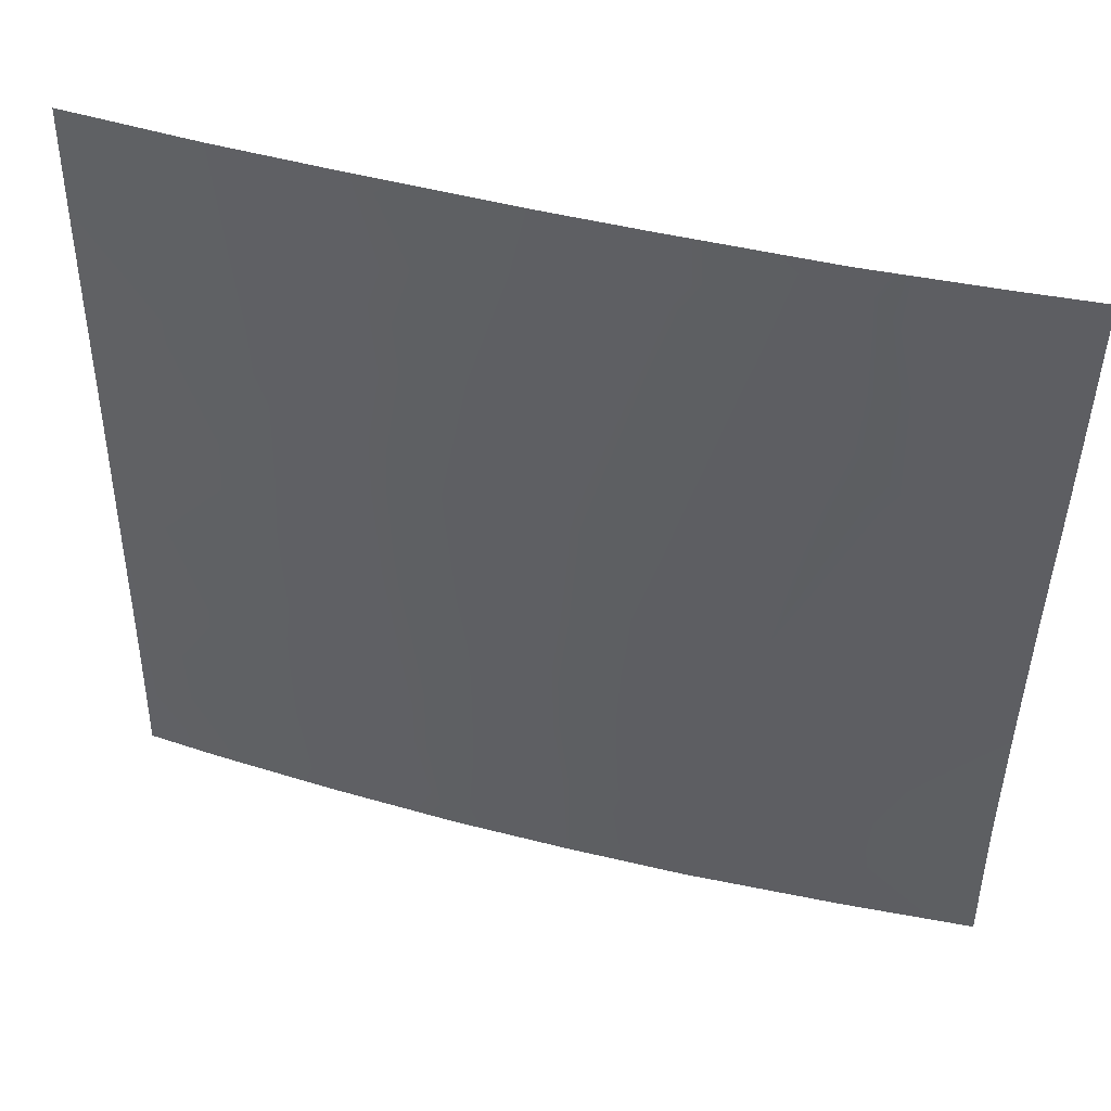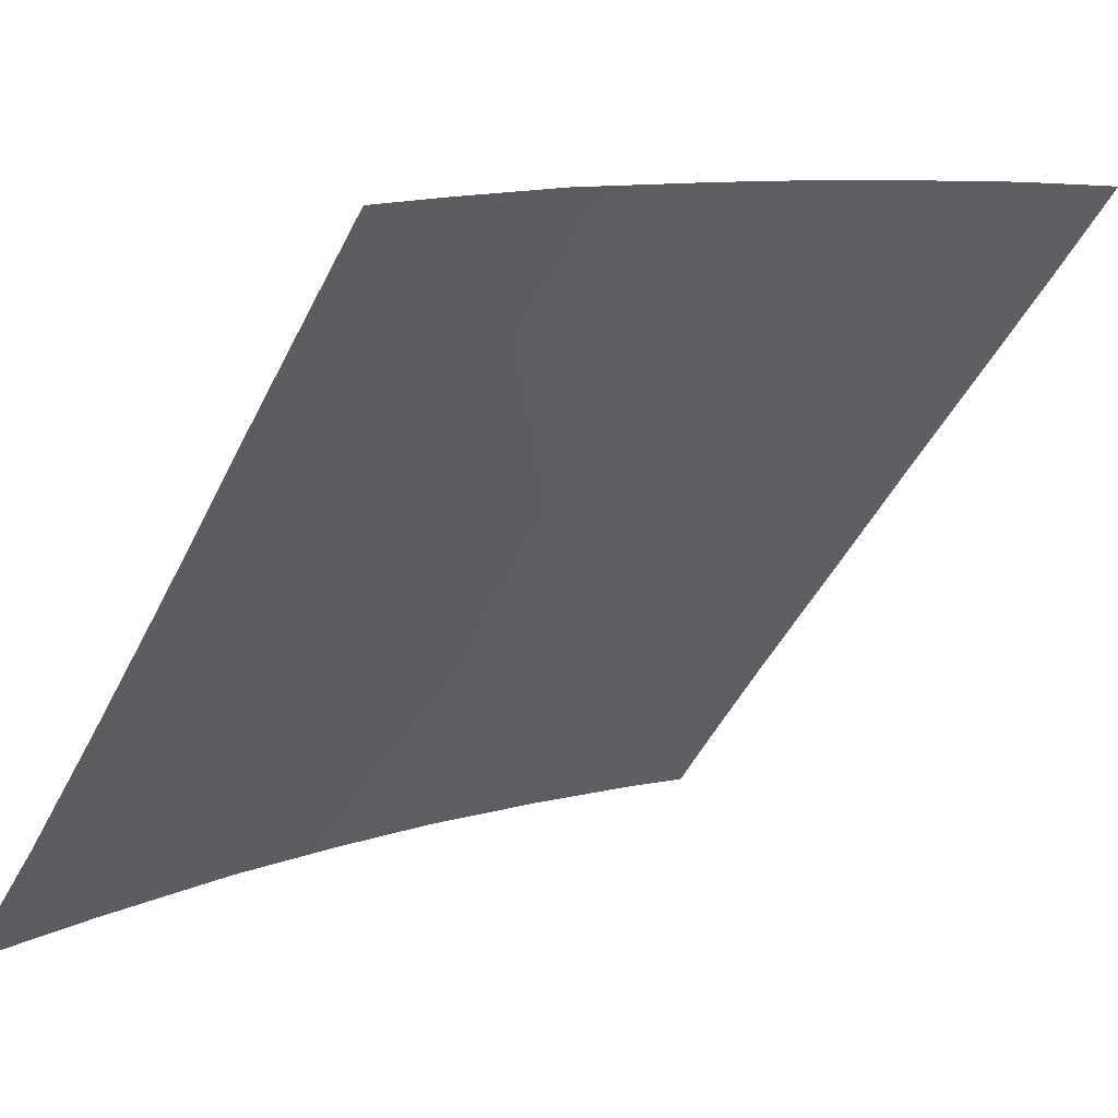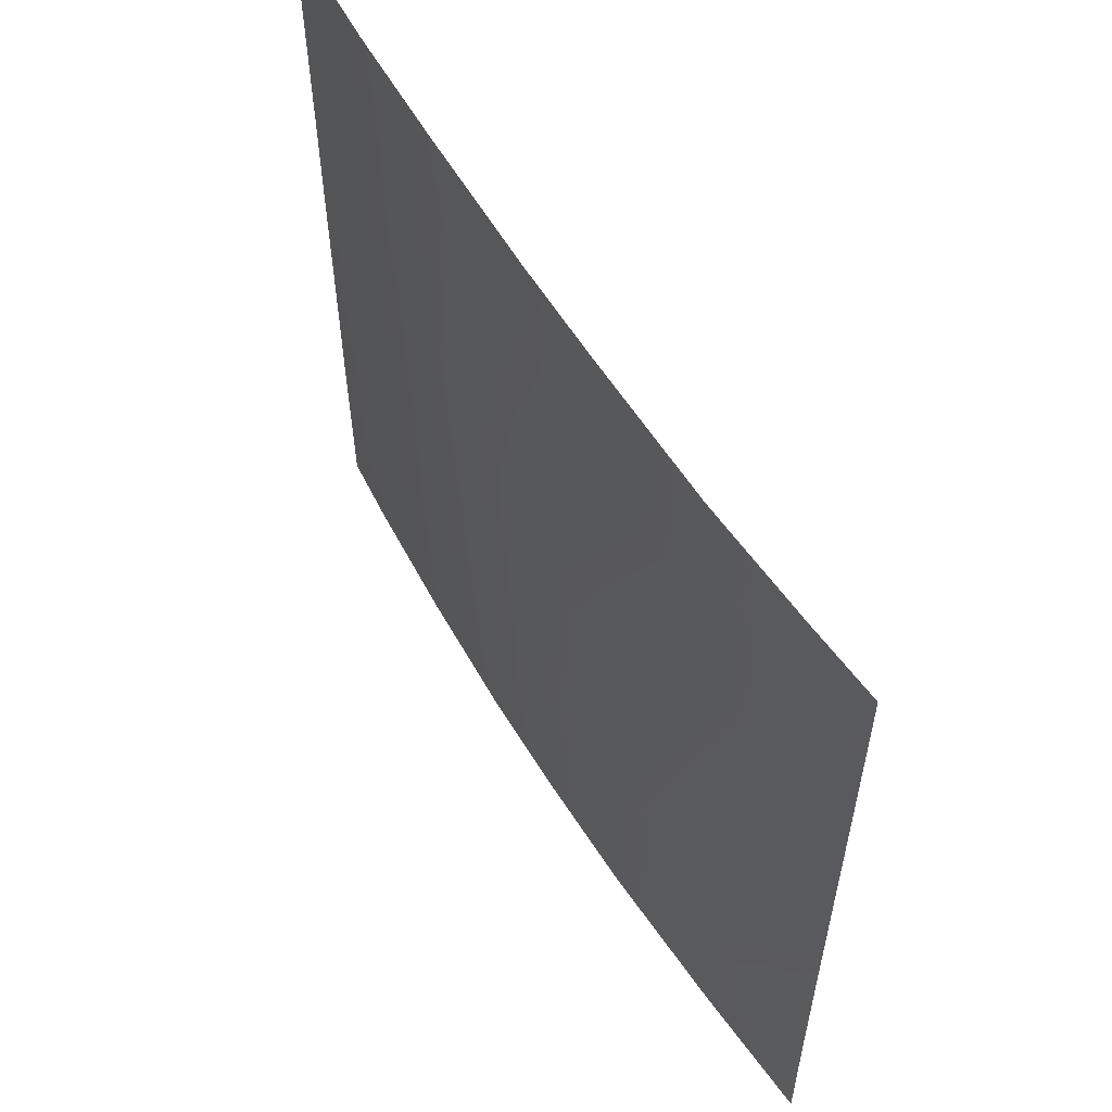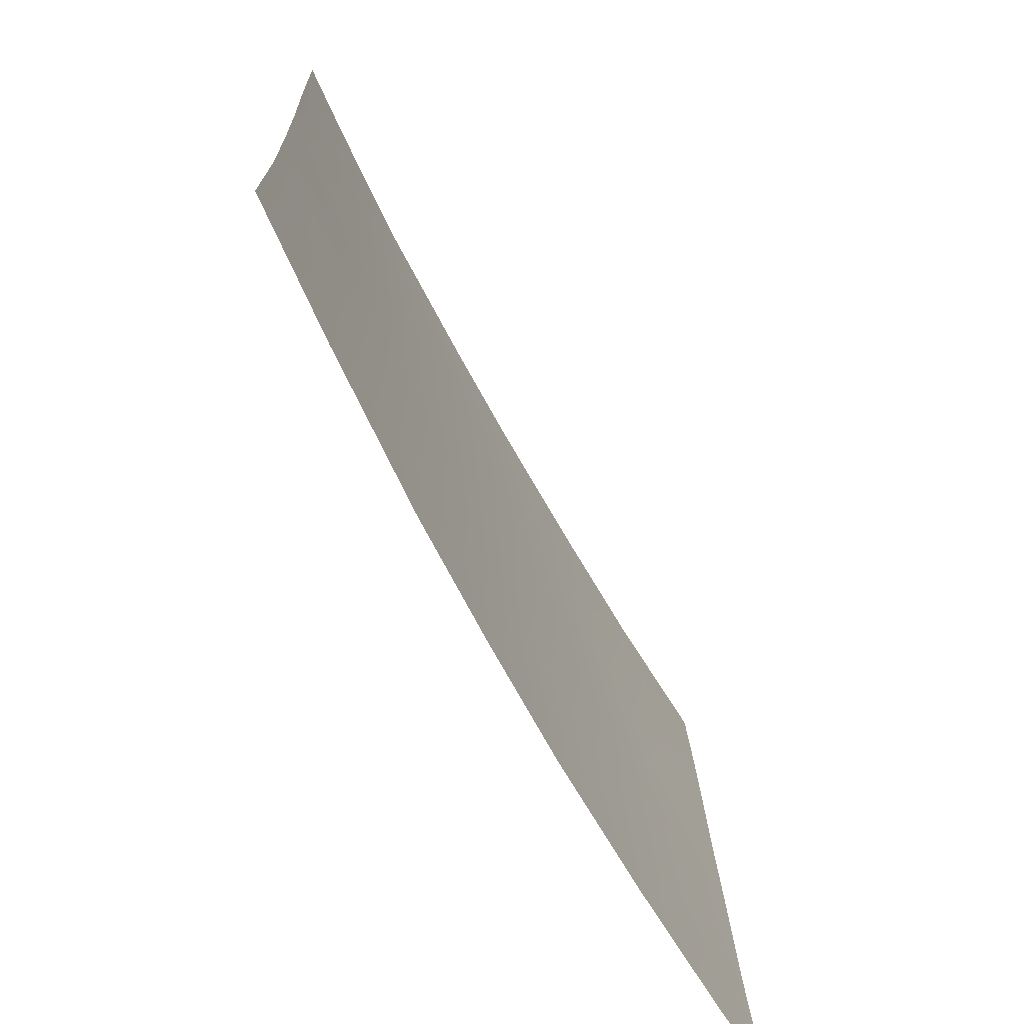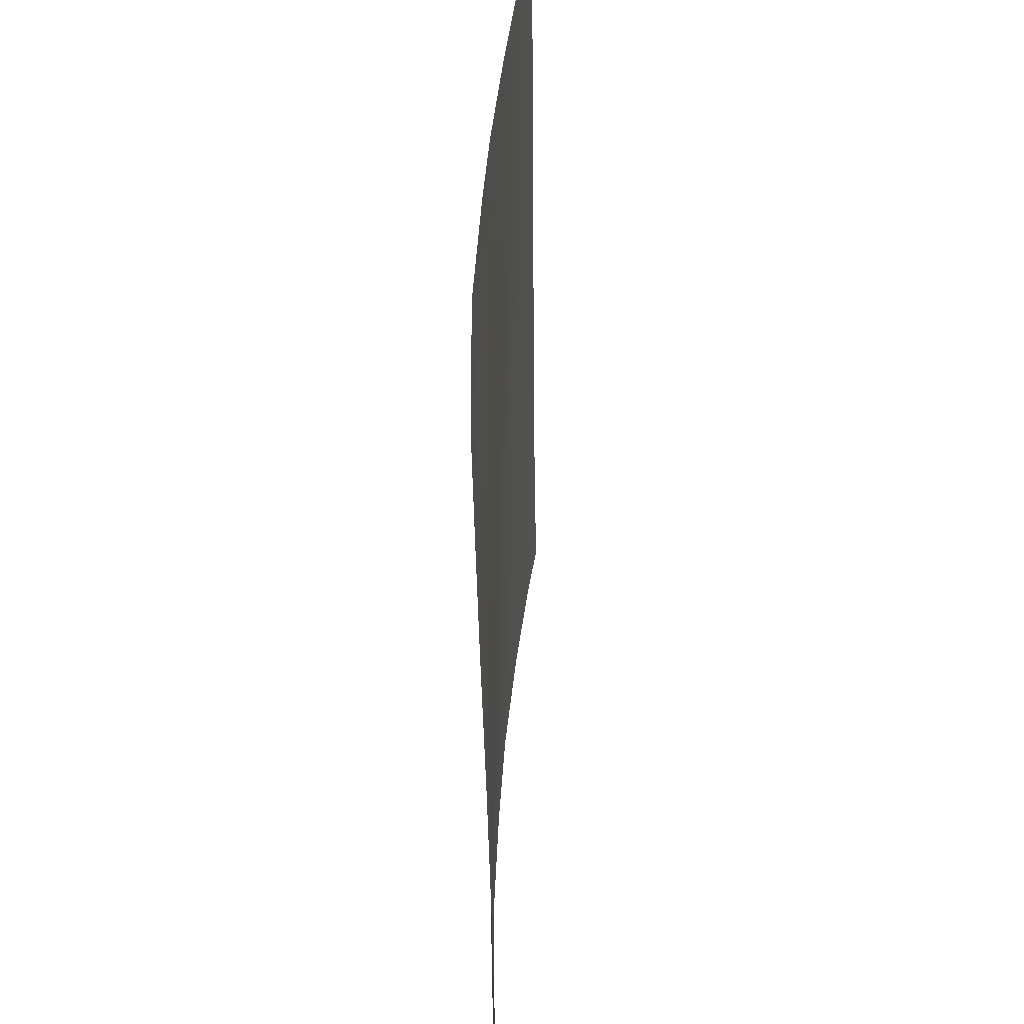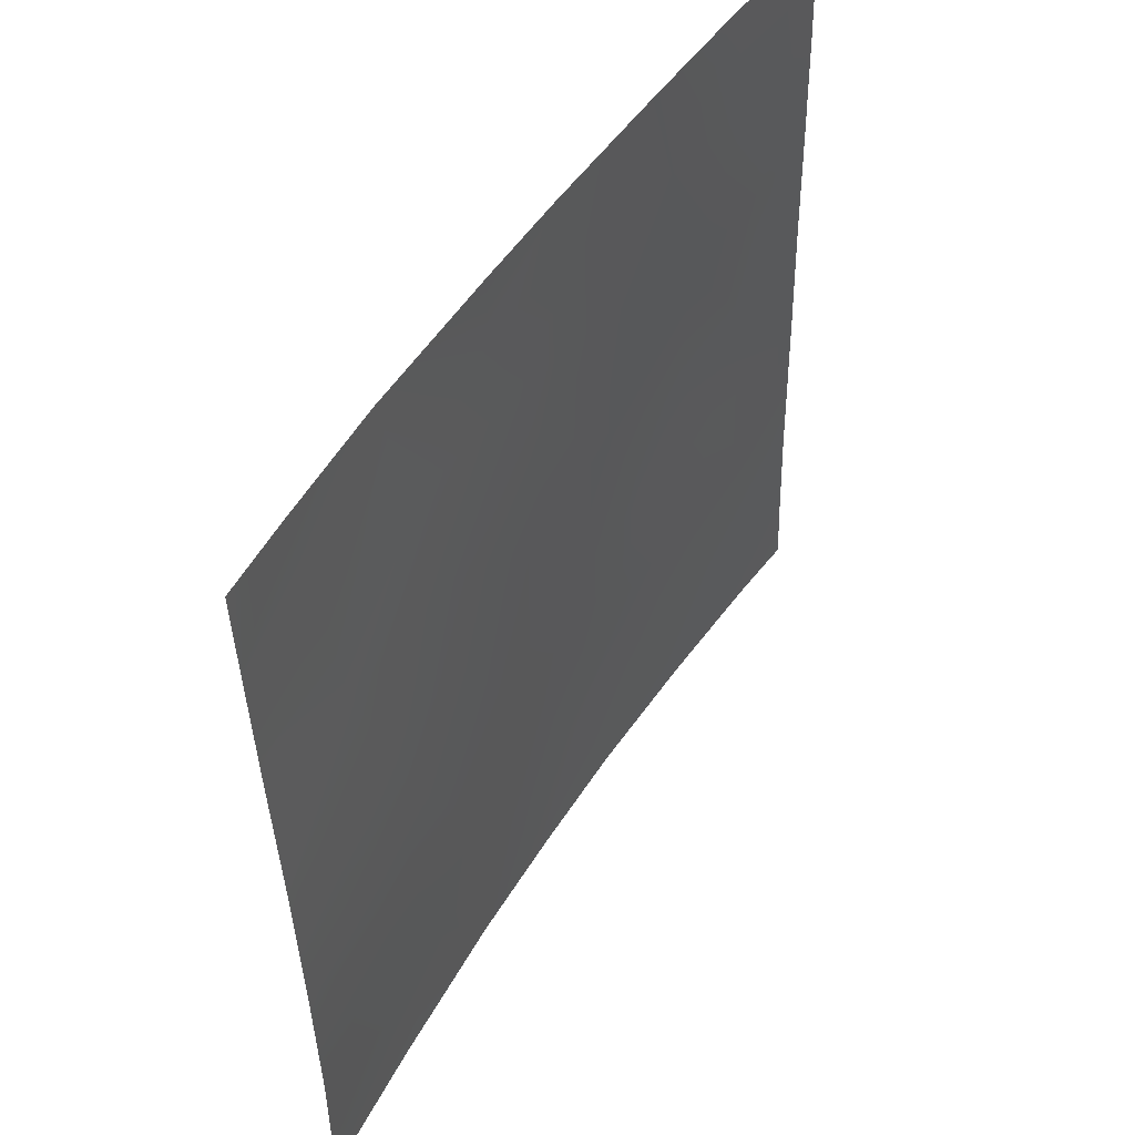
<metadata>
{"format":"obj","ext":"obj","renderer":"f3d","projection":"perspective","resolution":1024,"background":"white","views":[{"elev":45.2,"azim":54.6,"up":"+Y"},{"elev":-50.2,"azim":152.3,"up":"+Z"},{"elev":56.7,"azim":97.2,"up":"+Y"},{"elev":-73.5,"azim":156.7,"up":"+Y"},{"elev":37.5,"azim":131.0,"up":"+Y"},{"elev":48.7,"azim":158.4,"up":"+Y"}]}
</metadata>
<code>
v 34.13 -43.25 34.62
v 36.34 -45.23 32.76
v 37.44 -48.64 31.75
v 38.6 -45.67 30.72
v 30.95 -41.71 37.05
v 33.82 -41.67 34.88
v 29.78 -43.35 37.84
v 38.68 -43.41 30.72
v 38.88 -38 30.72
v 36.63 -38 32.71
v 29.91 -48.43 37.69
v 35.31 -50 33.59
v 33.07 -39.13 35.49
v 33.59 -38 35.11
v 30.25 -38 37.56
v 28.47 -43.11 38.72
v 30.13 -45.14 37.58
v 28.33 -50 38.72
v 28.55 -38 38.72
v 38.54 -50 30.72
v 31.73 -45.07 36.45
v 34.84 -45.3 34.02
v 37.07 -50 32.06
v 28.43 -45.04 38.72
v 37.57 -44.81 31.68
v 37.16 -46.87 32.02
v 38 -38 31.52
v 28.4 -47.42 38.72
v 34.81 -38 34.16
v 34.79 -38.89 34.17
v 34.35 -40.28 34.49
v 32.64 -40.75 35.8
v 38.77 -41.16 30.72
v 37.42 -41.75 31.92
v 34.01 -46.81 34.69
v 33.22 -48.37 35.3
v 30.89 -46.75 37.03
v 32.52 -50 35.8
v 32.51 -43.02 35.89
v 28.49 -41.41 38.72
v 28.36 -49.02 38.72
v 29.26 -50 38.11
v 28.51 -39.61 38.72
v 31.37 -39.56 36.75
v 38.55 -47.82 30.72
v 30.87 -50 37
v 38.84 -39.29 30.72
v 37.67 -39.78 31.78
v 36.12 -48.54 32.91
v 32.48 -46.65 35.89
v 33.92 -50 34.72
v 31.67 -48.35 36.45
v 33.39 -44.98 35.21
v 31.75 -38 36.47
v 35.5 -46.99 33.46
v 29.34 -41.48 38.14
v 34.66 -48.51 34.15
v 29.81 -39.79 37.84
v 36.92 -43.37 32.31
v 29.43 -46.79 38.05
v 31.06 -43.7 36.97
v 35.54 -42.06 33.49
v 35.49 -43.81 33.5
v 36.13 -40.03 33.06
f 28 24 60
f 1 53 39
f 40 43 56
f 41 11 42
f 44 13 32
f 51 36 57
f 50 21 53
f 32 5 44
f 7 56 5
f 55 26 49
f 57 35 55
f 59 2 63
f 52 50 36
f 7 24 16
f 26 4 45
f 10 27 48
f 27 9 47
f 7 61 17
f 14 29 30
f 29 10 30
f 45 3 26
f 6 31 62
f 39 32 6
f 33 8 34
f 37 17 21
f 17 37 60
f 60 37 11
f 38 46 52
f 52 36 38
f 7 17 24
f 18 41 42
f 28 11 41
f 43 19 58
f 45 20 3
f 23 3 20
f 46 42 11
f 27 47 48
f 47 33 48
f 44 54 13
f 39 6 1
f 3 23 49
f 12 51 57
f 51 38 36
f 46 11 52
f 37 21 50
f 35 50 53
f 53 21 39
f 32 39 5
f 54 14 13
f 13 14 30
f 30 31 13
f 31 6 32
f 31 32 13
f 2 55 22
f 22 55 35
f 7 5 61
f 6 62 1
f 62 63 1
f 1 63 22
f 22 35 53
f 49 23 12
f 57 49 12
f 30 64 31
f 48 34 64
f 55 2 26
f 49 26 3
f 49 57 55
f 57 36 35
f 11 37 52
f 62 59 63
f 63 2 22
f 52 37 50
f 36 50 35
f 58 19 15
f 4 25 8
f 58 5 56
f 56 7 16
f 44 58 15
f 56 16 40
f 44 15 54
f 58 44 5
f 43 58 56
f 48 33 34
f 28 60 11
f 25 2 59
f 60 24 17
f 61 21 17
f 62 31 64
f 39 61 5
f 21 61 39
f 25 59 8
f 2 25 26
f 25 4 26
f 1 22 53
f 59 34 8
f 59 62 34
f 64 34 62
f 10 64 30
f 48 64 10

</code>
